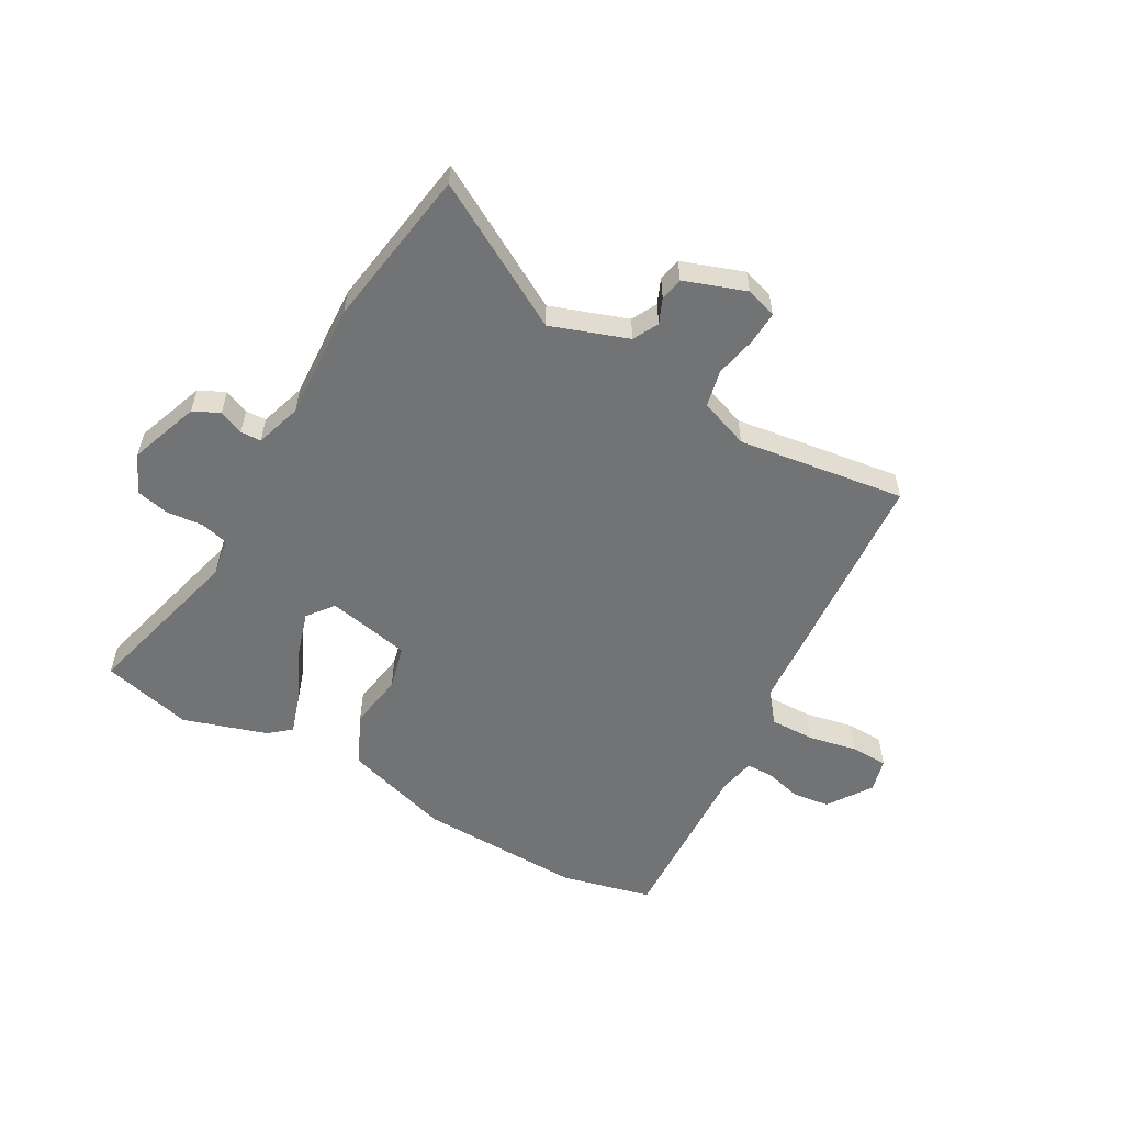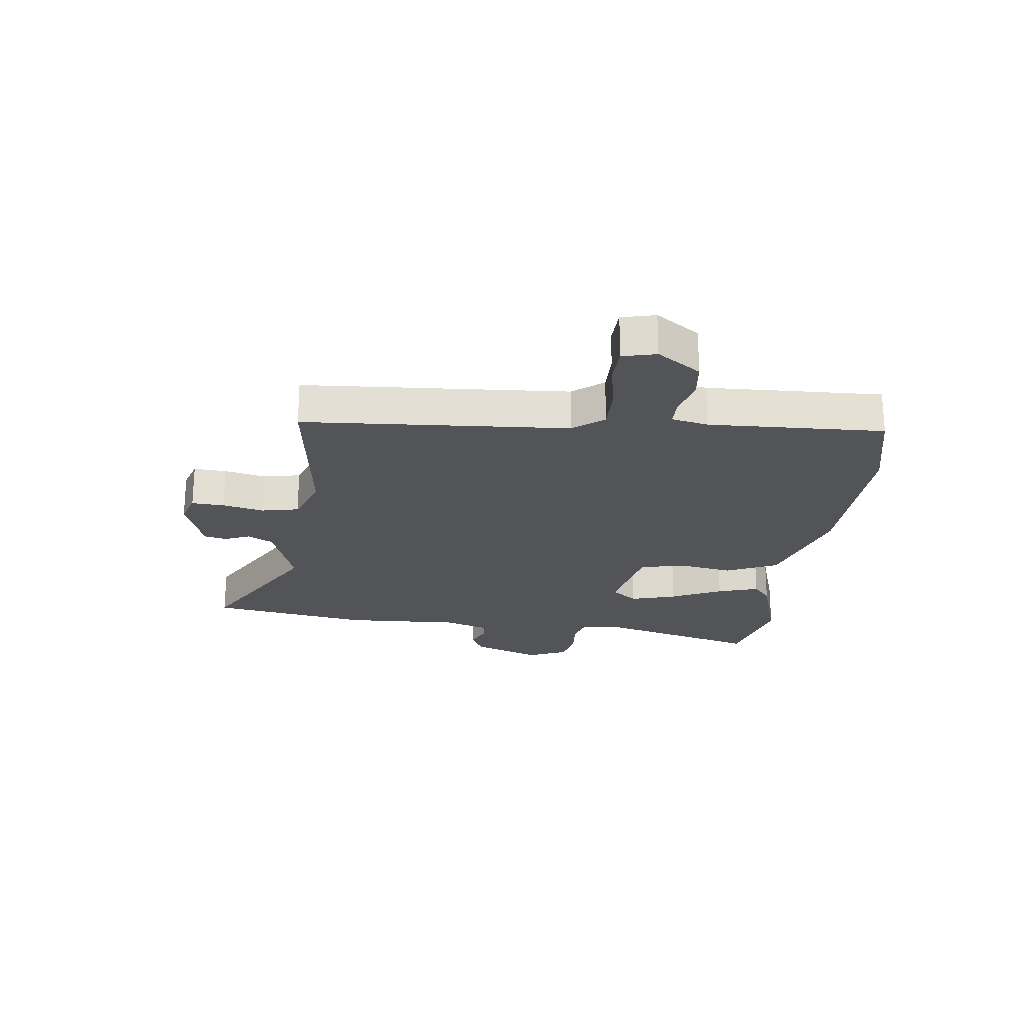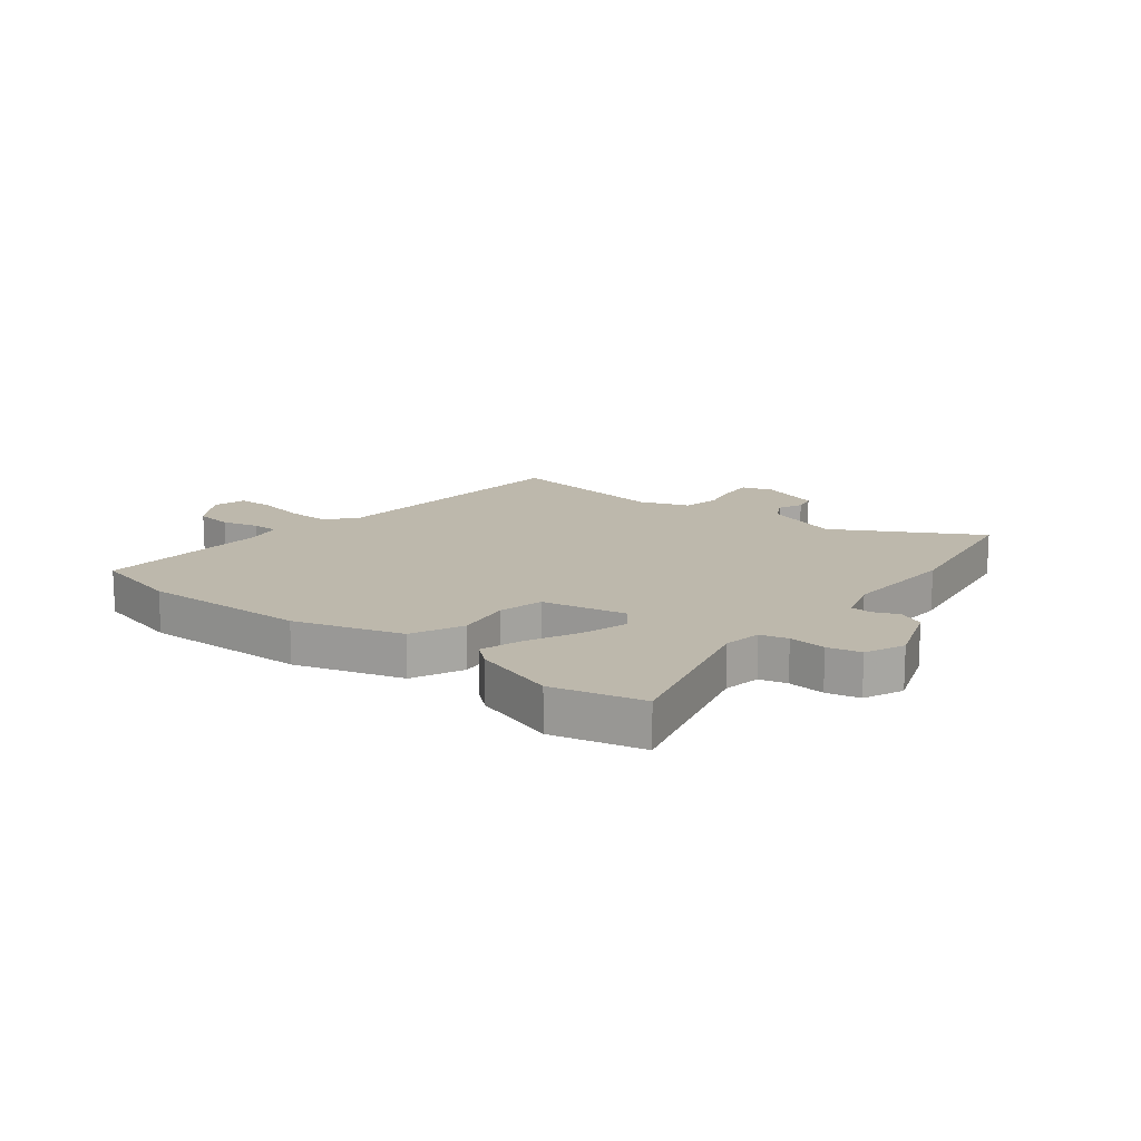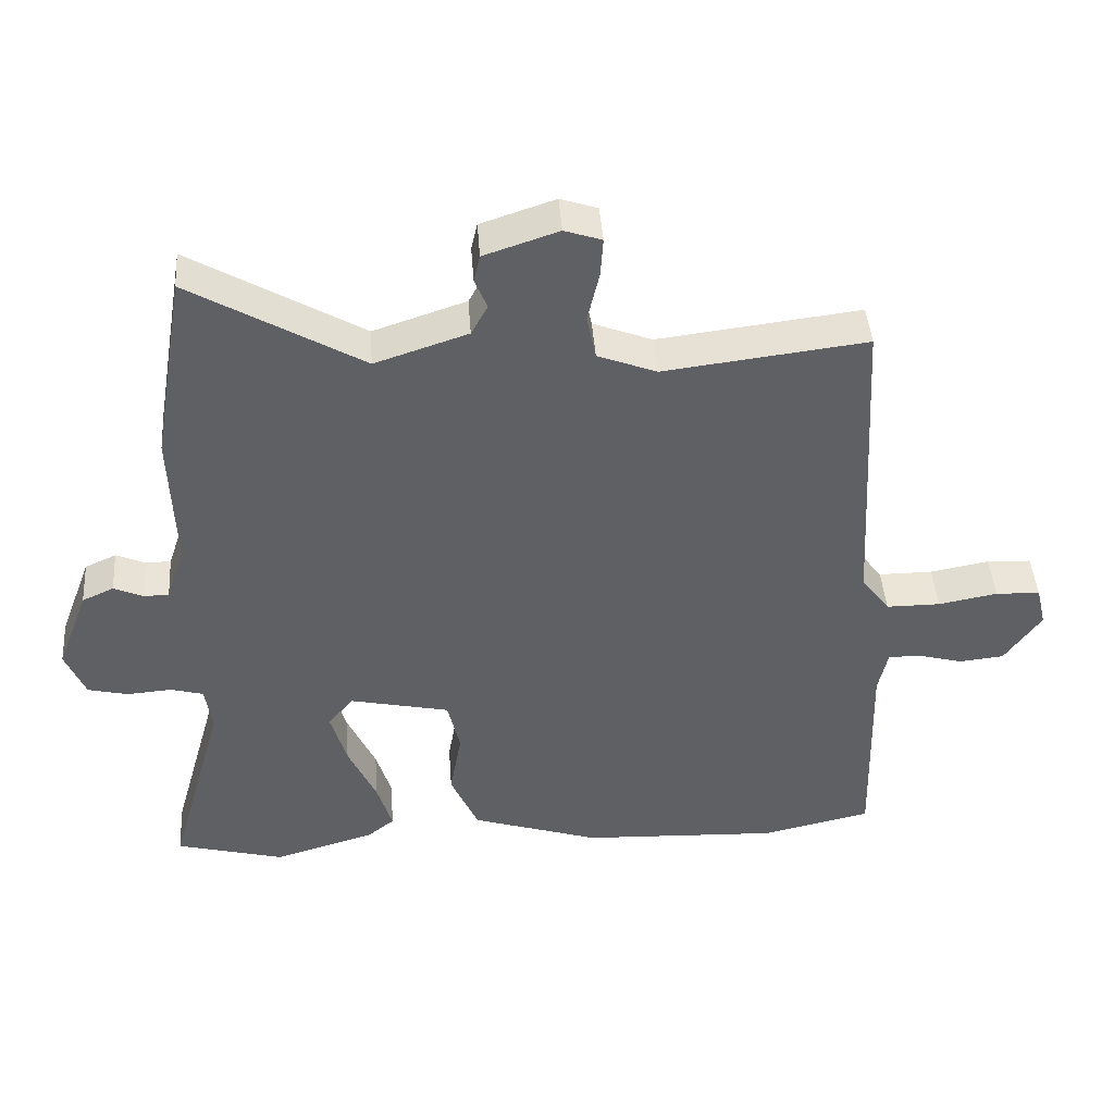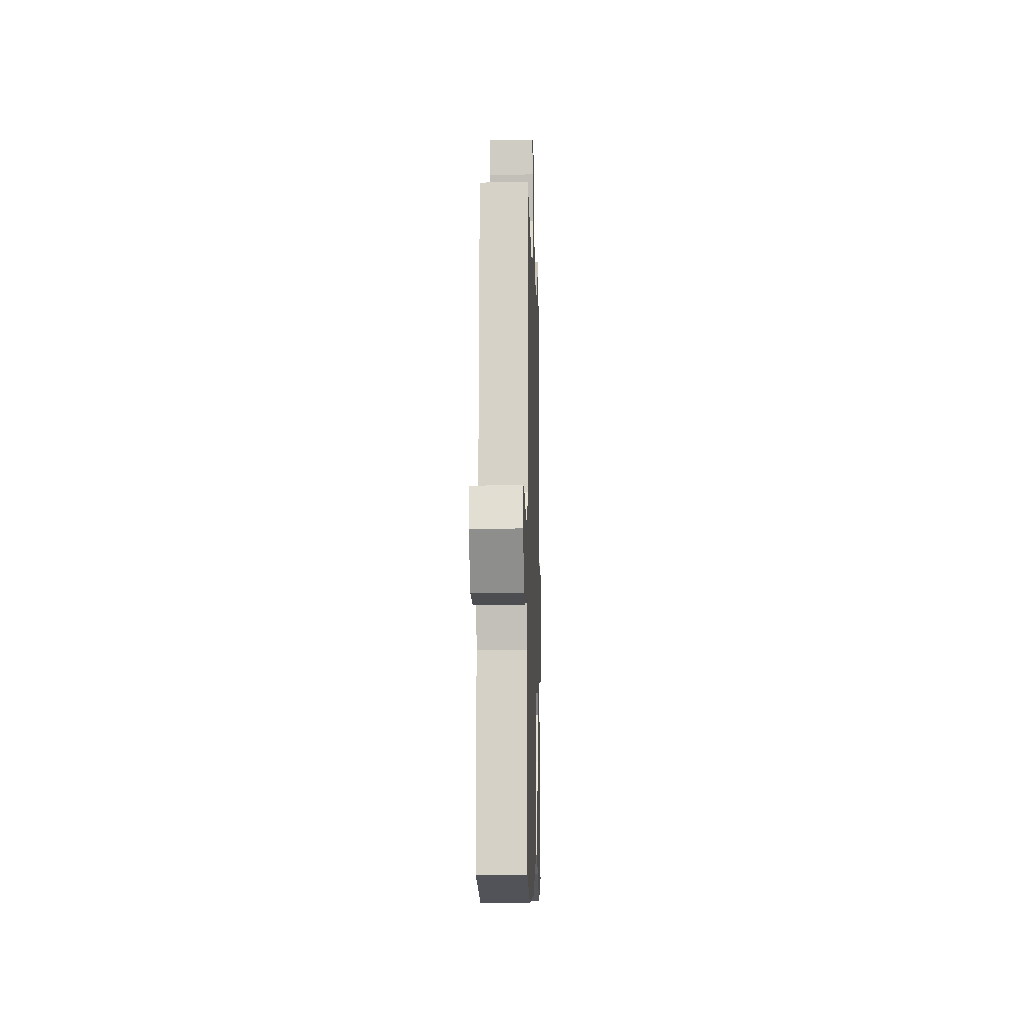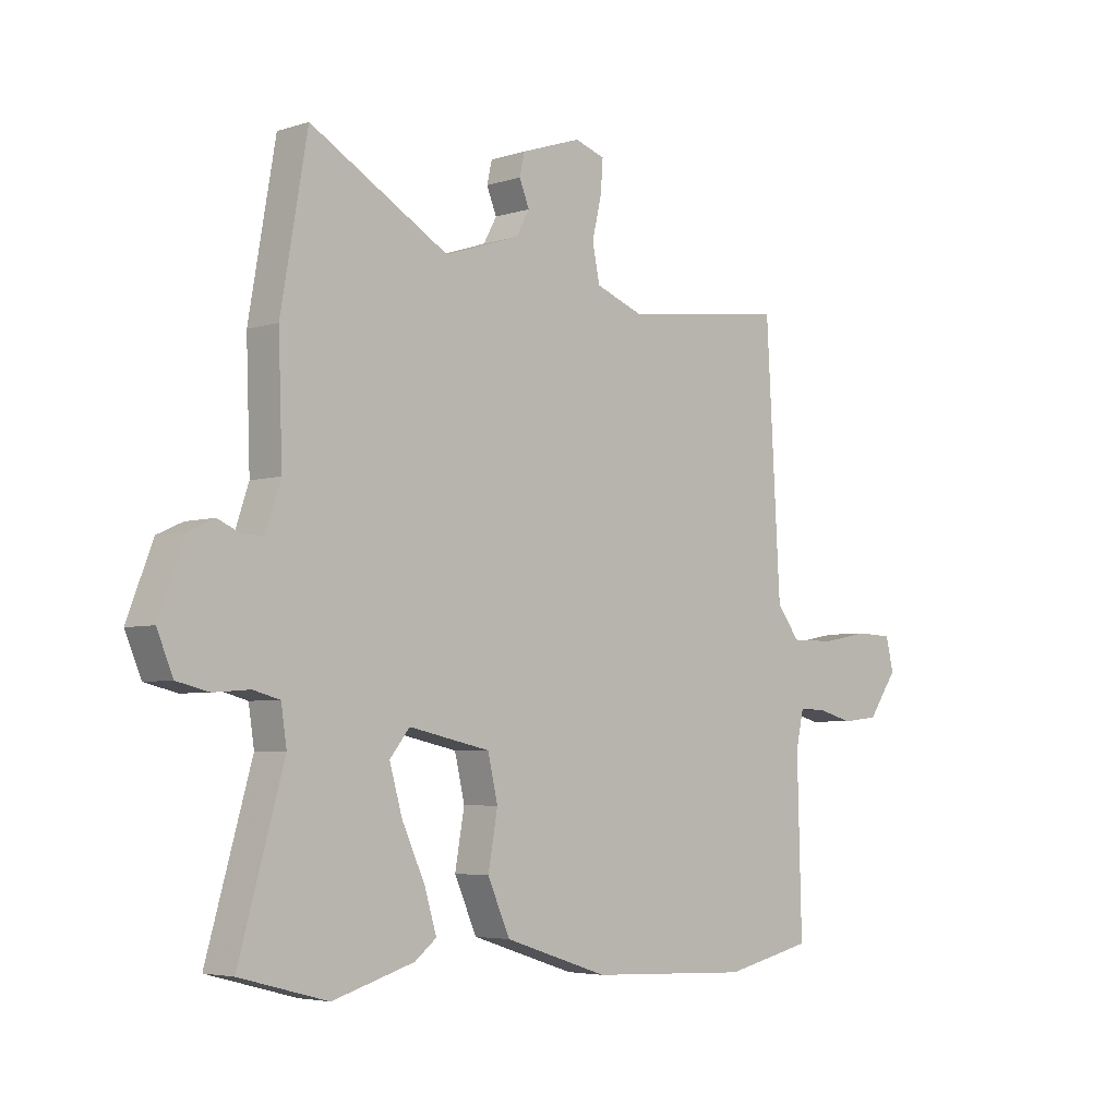
<metadata>
{"format":"obj","ext":"obj","renderer":"f3d","projection":"perspective","resolution":1024,"background":"white","views":[{"elev":-55.9,"azim":-28.4,"up":"+Y"},{"elev":-23.0,"azim":83.7,"up":"+Y"},{"elev":14.7,"azim":-140.7,"up":"+Y"},{"elev":44.0,"azim":-4.1,"up":"+Z"},{"elev":-9.9,"azim":91.6,"up":"+Z"},{"elev":-4.5,"azim":-44.2,"up":"+Z"}]}
</metadata>
<code>
v -0.521 0.07 0.376
v -0.473 0.07 0.655
v -0.224 0.07 0.509
v -0.089 0.07 0.554
v -0.065 0.07 0.598
v -0.083 0.07 0.642
v -0.074 0.07 0.682
v 0.034 0.07 0.718
v 0.088 0.07 0.7
v 0.084 0.07 0.643
v 0.067 0.07 0.57
v 0.08 0.07 0.505
v 0.166 0.07 0.472
v 0.46 0.07 0.508
v 0.486 0.07 0.044
v 0.527 0.07 -0.01
v 0.606 0.07 -0.01
v 0.692 0.07 0.006
v 0.757 0.07 0.003
v 0.771 0.07 -0.056
v 0.718 0.07 -0.132
v 0.652 0.07 -0.139
v 0.587 0.07 -0.121
v 0.54 0.07 -0.121
v 0.526 0.07 -0.185
v 0.534 0.07 -0.492
v 0.375 0.07 -0.528
v 0.085 0.07 -0.515
v -0.102 0.07 -0.454
v -0.142 0.07 -0.363
v -0.125 0.07 -0.266
v -0.143 0.07 -0.188
v -0.289 0.07 -0.156
v -0.325 0.07 -0.201
v -0.302 0.07 -0.282
v -0.261 0.07 -0.372
v -0.239 0.07 -0.445
v -0.278 0.07 -0.476
v -0.425 0.07 -0.52
v -0.583 0.07 -0.478
v -0.502 0.07 -0.19
v -0.512 0.07 -0.123
v -0.56 0.07 -0.11
v -0.625 0.07 -0.115
v -0.683 0.07 -0.101
v -0.712 0.07 -0.032
v -0.666 0.07 0.089
v -0.62 0.07 0.11
v -0.577 0.07 0.091
v -0.541 0.07 0.092
v -0.514 0.07 0.172
v -0.521 0 0.376
v -0.473 0 0.655
v -0.224 0 0.509
v -0.089 0 0.554
v -0.065 0 0.598
v -0.083 0 0.642
v -0.074 0 0.682
v 0.034 0 0.718
v 0.088 0 0.7
v 0.084 0 0.643
v 0.067 0 0.57
v 0.08 0 0.505
v 0.166 0 0.472
v 0.46 0 0.508
v 0.486 0 0.044
v 0.527 0 -0.01
v 0.606 0 -0.01
v 0.692 0 0.006
v 0.757 0 0.003
v 0.771 0 -0.056
v 0.718 0 -0.132
v 0.652 0 -0.139
v 0.587 0 -0.121
v 0.54 0 -0.121
v 0.526 0 -0.185
v 0.534 0 -0.492
v 0.375 0 -0.528
v 0.085 0 -0.515
v -0.102 0 -0.454
v -0.142 0 -0.363
v -0.125 0 -0.266
v -0.143 0 -0.188
v -0.289 0 -0.156
v -0.325 0 -0.201
v -0.302 0 -0.282
v -0.261 0 -0.372
v -0.239 0 -0.445
v -0.278 0 -0.476
v -0.425 0 -0.52
v -0.583 0 -0.478
v -0.502 0 -0.19
v -0.512 0 -0.123
v -0.56 0 -0.11
v -0.625 0 -0.115
v -0.683 0 -0.101
v -0.712 0 -0.032
v -0.666 0 0.089
v -0.62 0 0.11
v -0.577 0 0.091
v -0.541 0 0.092
v -0.514 0 0.172
f 46 47 48 49
f 46 49 50
f 43 44 45 46
f 42 43 46 50
f 41 42 50 51
f 39 40 41
f 38 39 41 51
f 35 36 37 38
f 34 35 38 51
f 28 29 30 31
f 28 31 32
f 25 26 27 28
f 24 25 28 32
f 20 21 22 23
f 20 23 24
f 17 18 19 20
f 16 17 20 24
f 15 16 24 32
f 13 14 15 32
f 8 9 10 11
f 8 11 12
f 5 6 7 8
f 4 5 8 12
f 3 4 12 13
f 1 2 3
f 33 34 51 1
f 13 32 33
f 1 3 13 33
f 100 99 98 97
f 101 100 97
f 97 96 95 94
f 101 97 94 93
f 102 101 93 92
f 92 91 90
f 102 92 90 89
f 89 88 87 86
f 102 89 86 85
f 82 81 80 79
f 83 82 79
f 79 78 77 76
f 83 79 76 75
f 74 73 72 71
f 75 74 71
f 71 70 69 68
f 75 71 68 67
f 83 75 67 66
f 83 66 65 64
f 62 61 60 59
f 63 62 59
f 59 58 57 56
f 63 59 56 55
f 64 63 55 54
f 54 53 52
f 52 102 85 84
f 84 83 64
f 84 64 54 52
f 1 52 53 2
f 2 53 54 3
f 3 54 55 4
f 4 55 56 5
f 5 56 57 6
f 6 57 58 7
f 7 58 59 8
f 8 59 60 9
f 9 60 61 10
f 10 61 62 11
f 11 62 63 12
f 12 63 64 13
f 13 64 65 14
f 14 65 66 15
f 15 66 67 16
f 16 67 68 17
f 17 68 69 18
f 18 69 70 19
f 19 70 71 20
f 20 71 72 21
f 21 72 73 22
f 22 73 74 23
f 23 74 75 24
f 24 75 76 25
f 25 76 77 26
f 26 77 78 27
f 27 78 79 28
f 28 79 80 29
f 29 80 81 30
f 30 81 82 31
f 31 82 83 32
f 32 83 84 33
f 33 84 85 34
f 34 85 86 35
f 35 86 87 36
f 36 87 88 37
f 37 88 89 38
f 38 89 90 39
f 39 90 91 40
f 40 91 92 41
f 41 92 93 42
f 42 93 94 43
f 43 94 95 44
f 44 95 96 45
f 45 96 97 46
f 46 97 98 47
f 47 98 99 48
f 48 99 100 49
f 49 100 101 50
f 50 101 102 51
f 51 102 52 1

</code>
